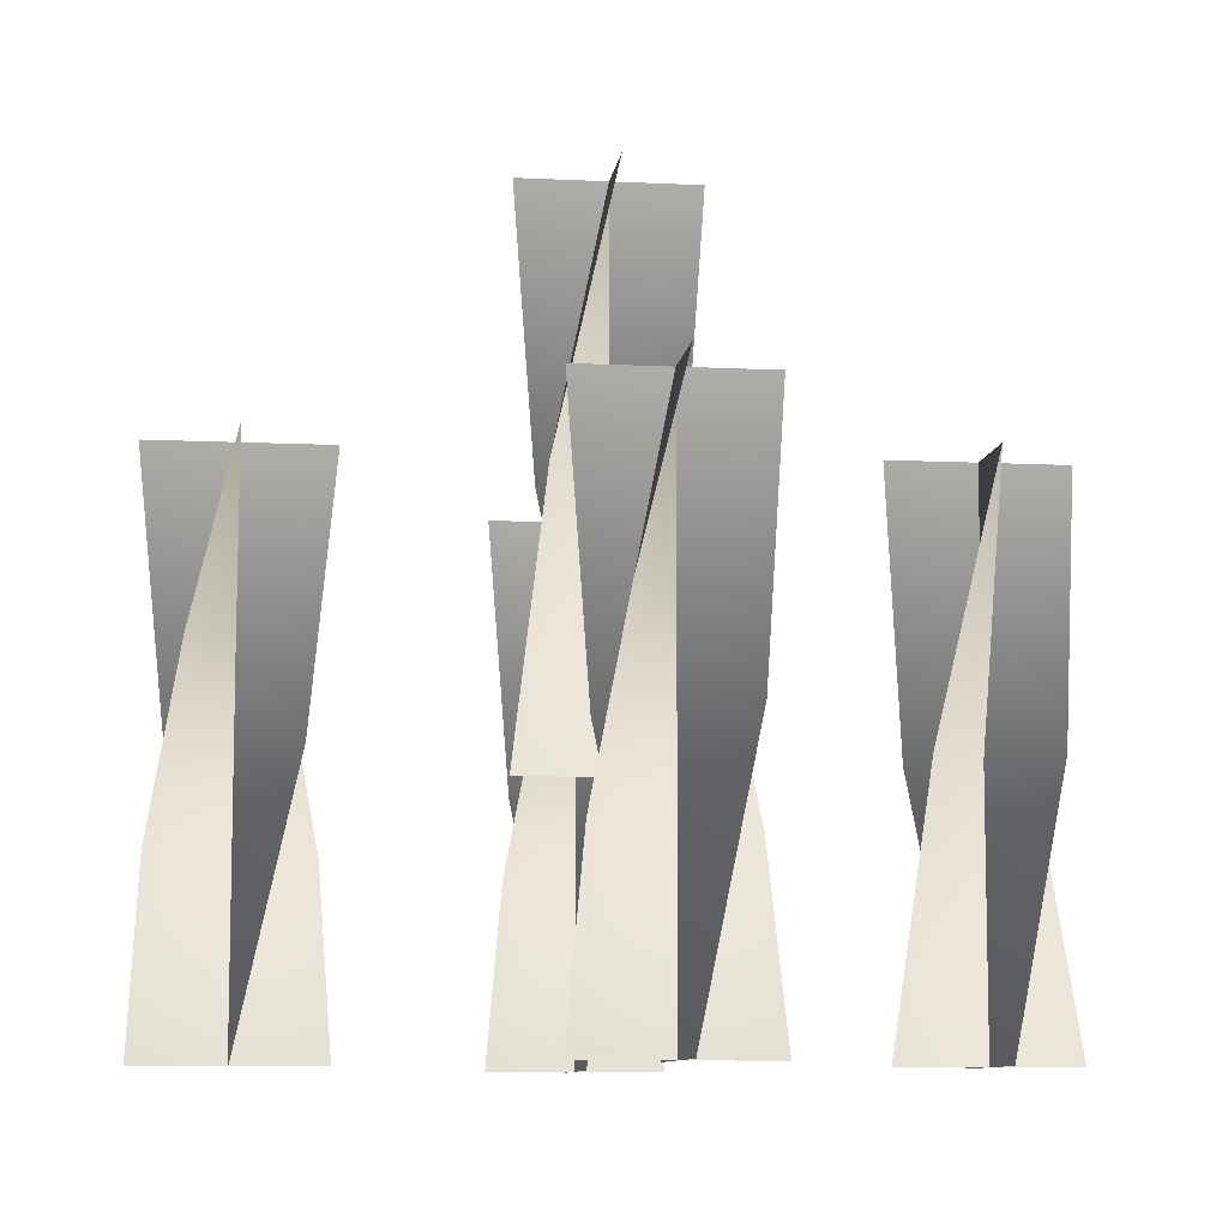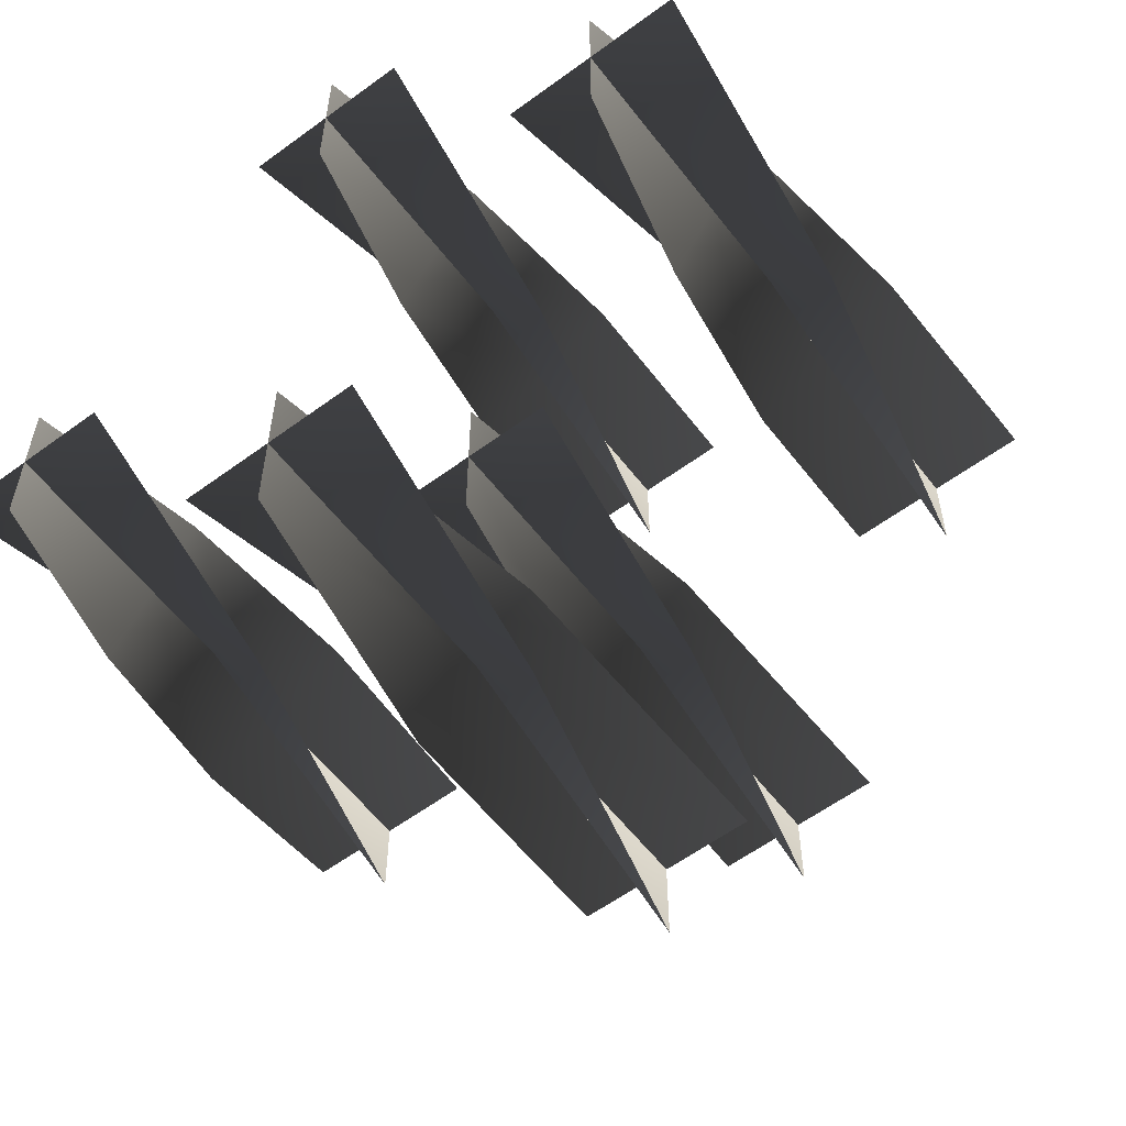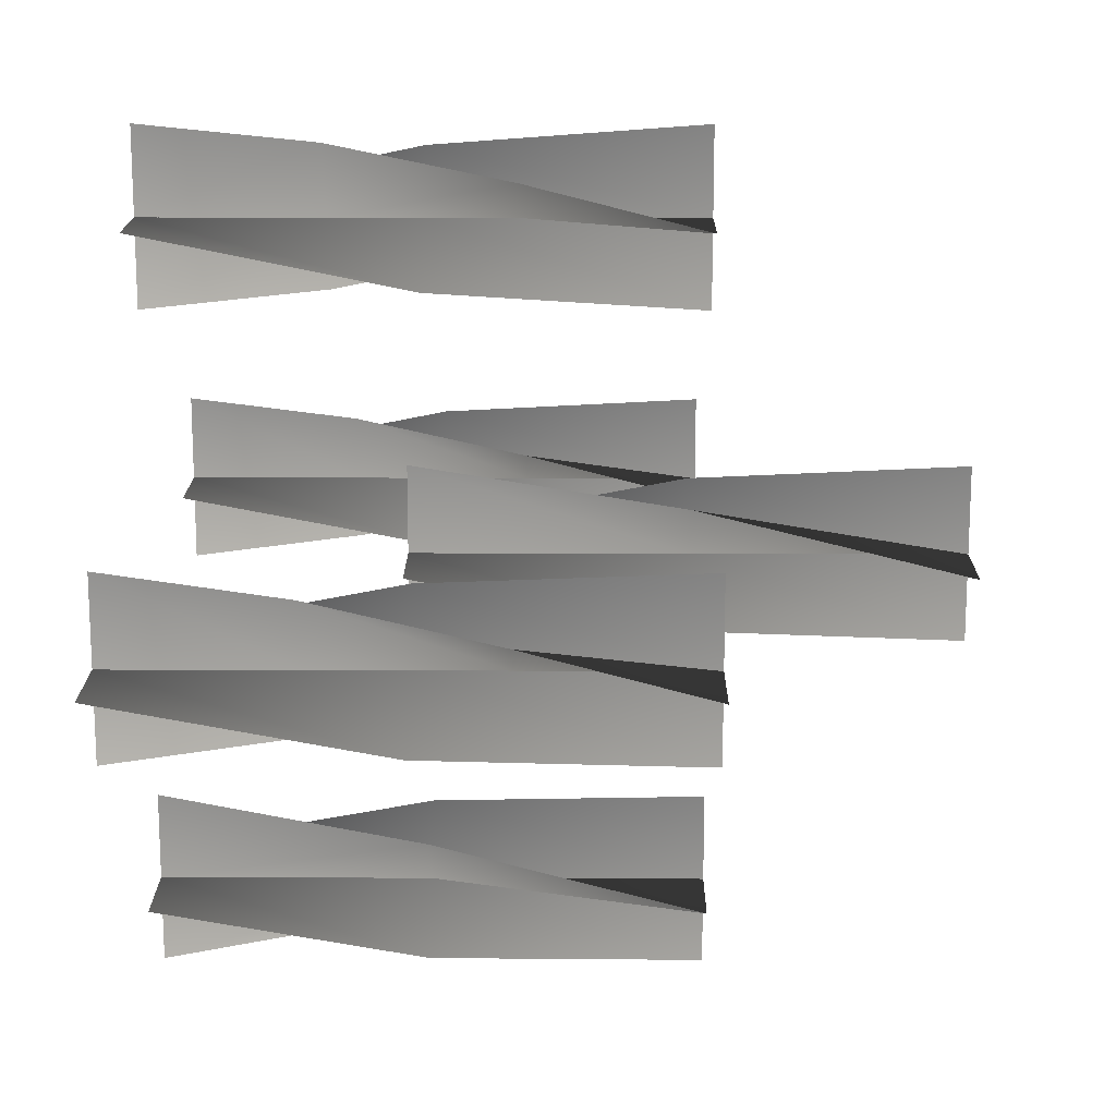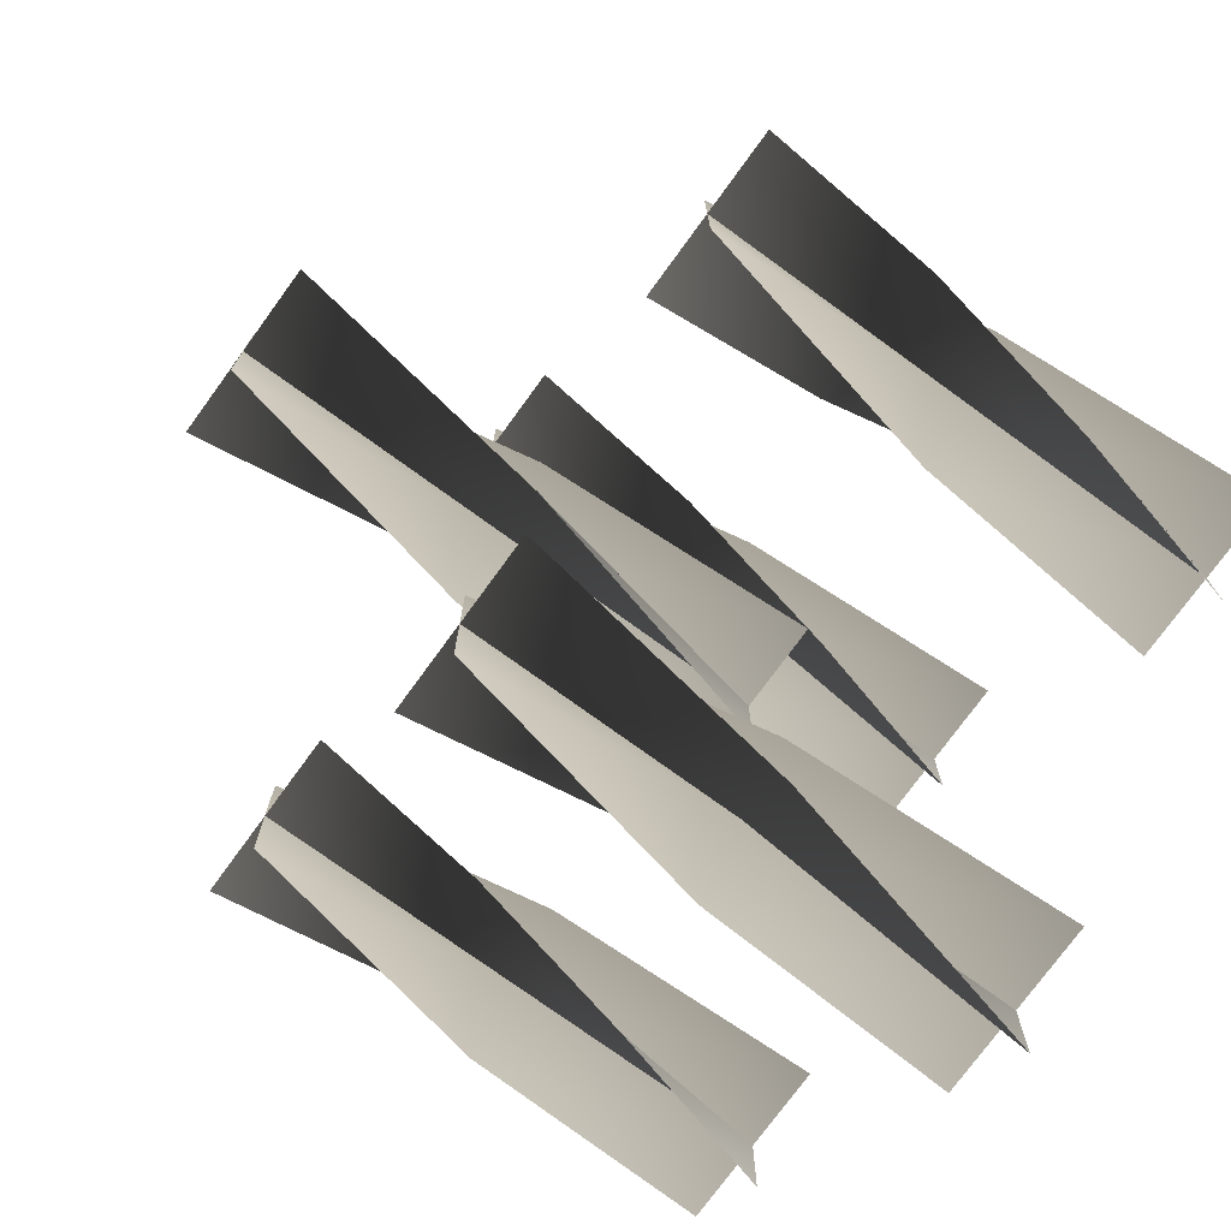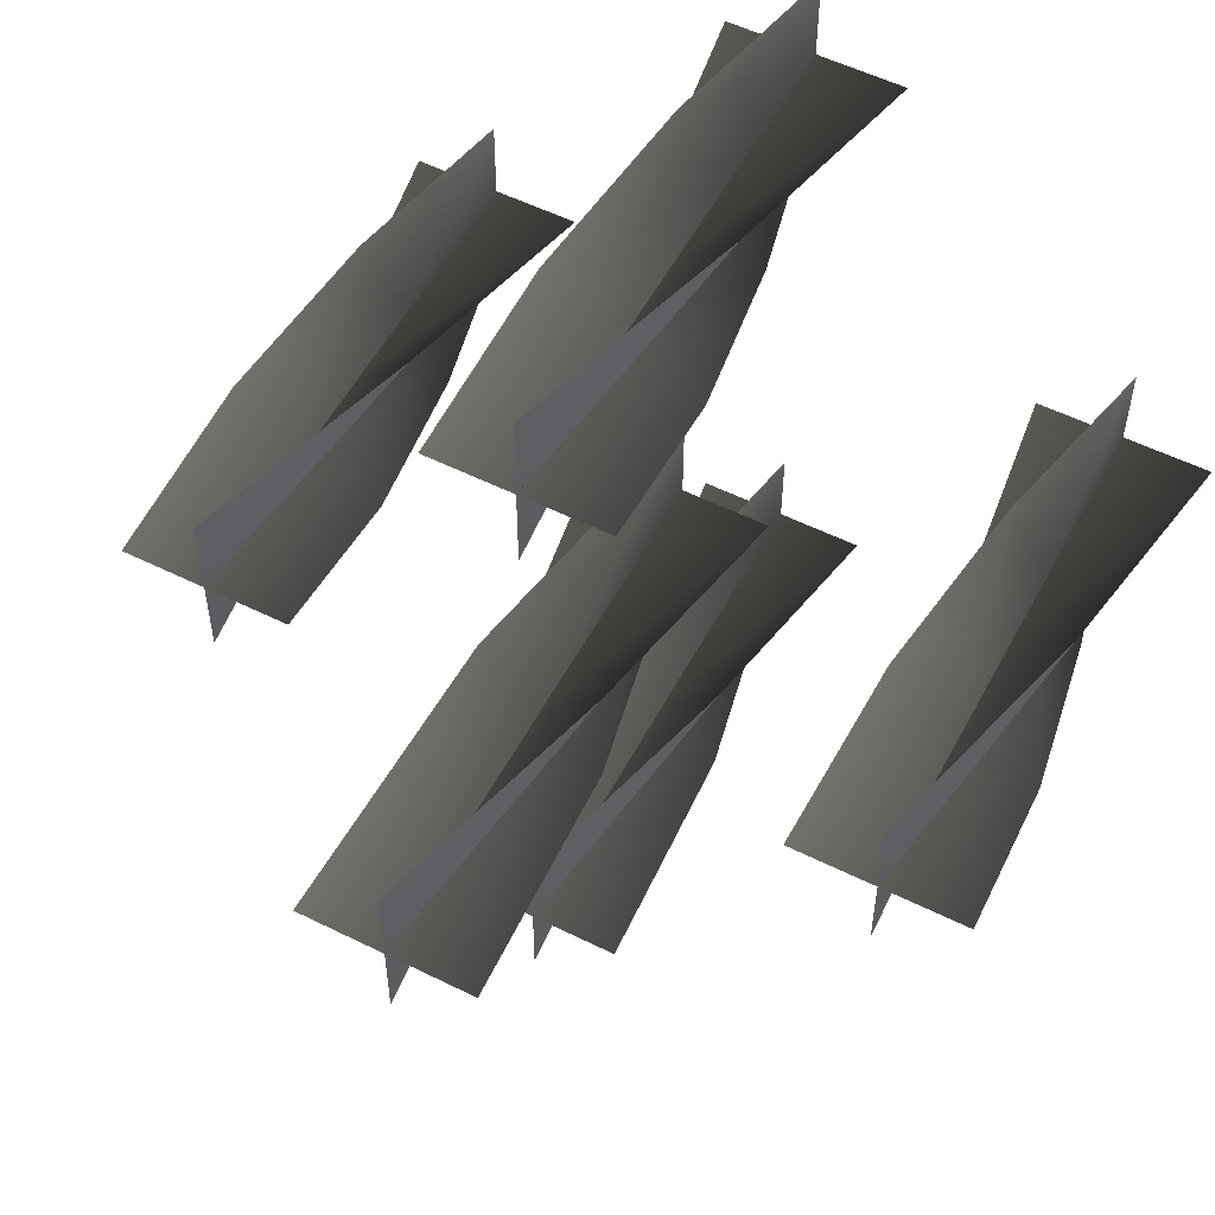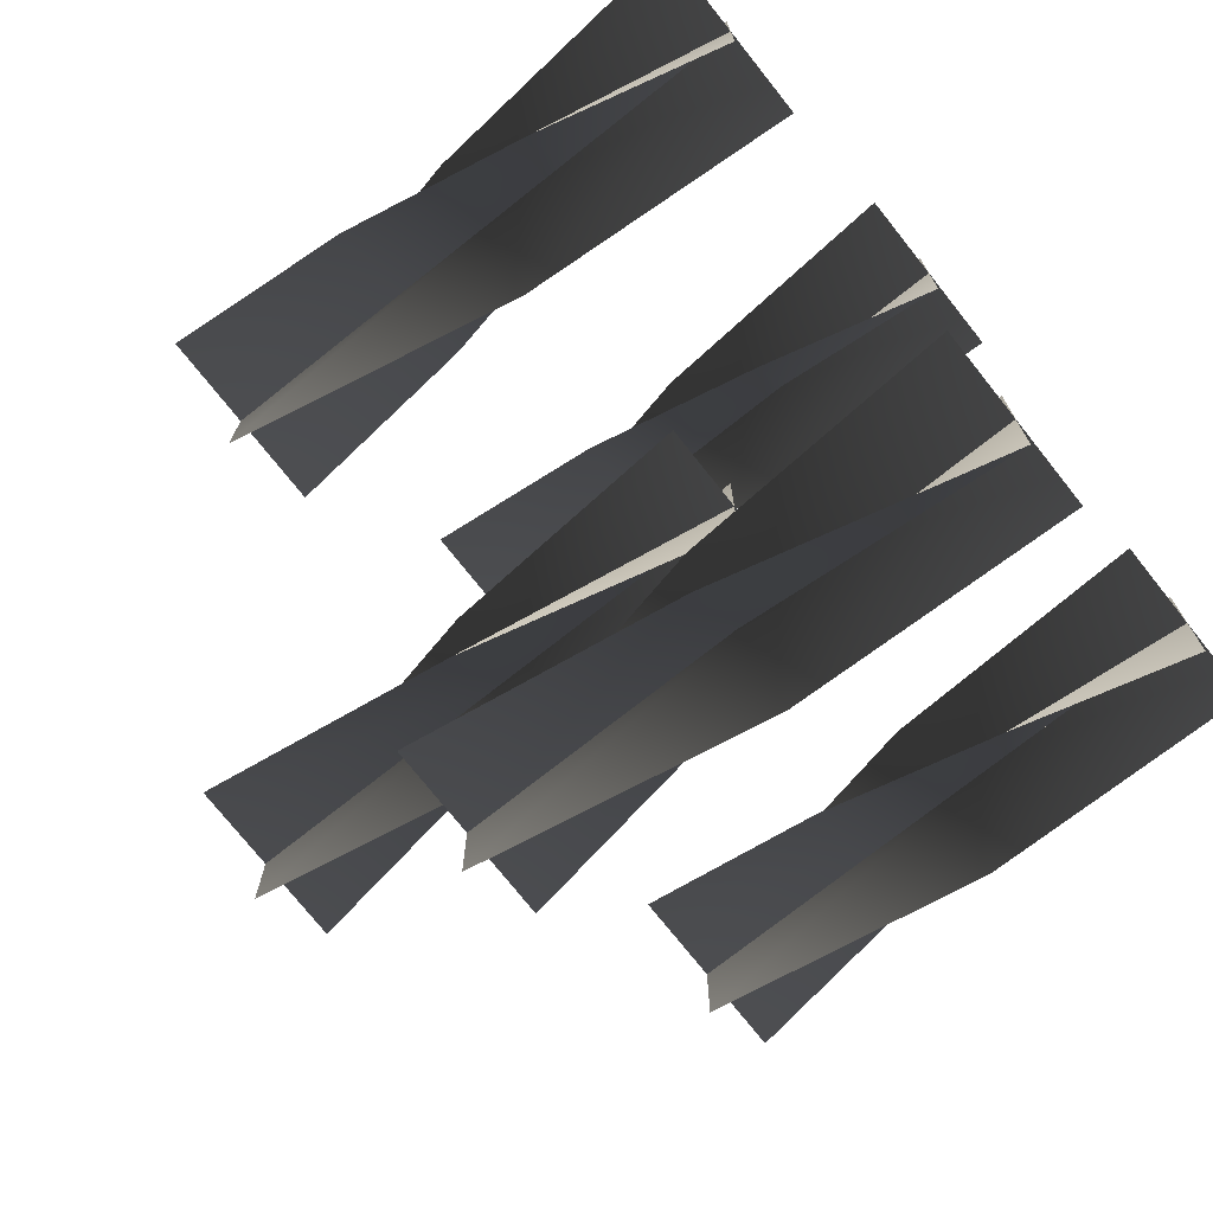
<metadata>
{"format":"obj","ext":"obj","renderer":"f3d","projection":"perspective","resolution":1024,"background":"white","views":[{"elev":-9.1,"azim":-97.5,"up":"+Z"},{"elev":-58.3,"azim":-142.7,"up":"+Y"},{"elev":16.0,"azim":-89.5,"up":"+Y"},{"elev":-75.1,"azim":54.0,"up":"+Y"},{"elev":54.8,"azim":27.7,"up":"+Y"},{"elev":-74.2,"azim":128.4,"up":"+Y"}]}
</metadata>
<code>
v -0.03535 -0.03267 1.281
v 0.000267 0.002953 1.281
v 0.000267 0.002953 1.12
v -0.05189 0.002953 1.12
v 0.05242 0.002953 1.12
v 0.03589 0.03857 1.281
v 0.000267 -0.0492 1.442
v 0.000267 0.002953 1.442
v 0.000267 0.05511 1.442
v 0.03589 -0.03267 1.281
v 0.000267 0.002955 1.281
v 0.000267 0.002955 1.12
v 0.000267 -0.0492 1.12
v 0.000267 0.05511 1.12
v -0.03535 0.03858 1.281
v 0.05242 0.002955 1.442
v 0.000267 0.002955 1.442
v -0.05189 0.002955 1.442
v -0.03535 -0.03267 1.281
v -0.05189 0.002953 1.12
v 0.000267 0.002953 1.12
v 0.000267 0.002953 1.281
v 0.05242 0.002953 1.12
v 0.03589 0.03858 1.281
v 0.000267 -0.0492 1.442
v 0.000267 0.002953 1.442
v 0.000267 0.05511 1.442
v 0.03589 -0.03267 1.281
v 0.000267 -0.0492 1.12
v 0.000267 0.002955 1.12
v 0.000267 0.002955 1.281
v 0.000267 0.05511 1.12
v -0.03535 0.03858 1.281
v 0.05242 0.002955 1.442
v 0.000267 0.002955 1.442
v -0.05189 0.002955 1.442
v 0.1613 -0.03851 1.132
v 0.1969 -0.002892 1.132
v 0.1969 -0.002892 0.9705
v 0.1447 -0.002892 0.9705
v 0.249 -0.002892 0.9705
v 0.2325 0.03273 1.132
v 0.1969 -0.05505 1.293
v 0.1969 -0.002892 1.293
v 0.1969 0.04926 1.293
v 0.223 -0.04806 1.078
v 0.1969 -0.002892 1.078
v 0.1969 -0.002892 0.9705
v 0.1969 -0.05504 0.9705
v 0.1969 0.04926 0.9705
v 0.1708 0.04228 1.078
v 0.2421 -0.02897 1.185
v 0.1969 -0.002892 1.185
v 0.1517 0.02319 1.185
v 0.249 -0.002892 1.293
v 0.1969 -0.002892 1.293
v 0.1447 -0.002892 1.293
v 0.1613 -0.03851 1.132
v 0.1447 -0.002892 0.9705
v 0.1969 -0.002892 0.9705
v 0.1969 -0.002892 1.132
v 0.249 -0.002892 0.9705
v 0.2325 0.03273 1.132
v 0.1969 -0.05504 1.293
v 0.1969 -0.002892 1.293
v 0.1969 0.04926 1.293
v 0.223 -0.04806 1.078
v 0.1969 -0.05504 0.9705
v 0.1969 -0.002892 0.9705
v 0.1969 -0.002892 1.078
v 0.1969 0.04926 0.9705
v 0.1708 0.04228 1.078
v 0.2421 -0.02897 1.185
v 0.1969 -0.002892 1.185
v 0.1517 0.02319 1.185
v 0.249 -0.002892 1.293
v 0.1969 -0.002892 1.293
v 0.1447 -0.002892 1.293
v -0.2333 -0.03851 1.132
v -0.1976 -0.002892 1.132
v -0.1976 -0.002892 0.9705
v -0.2498 -0.002892 0.9705
v -0.1455 -0.002892 0.9705
v -0.162 0.03273 1.132
v -0.1976 -0.05505 1.293
v -0.1976 -0.002892 1.293
v -0.1976 0.04926 1.293
v -0.1716 -0.04806 1.078
v -0.1976 -0.002892 1.078
v -0.1976 -0.002892 0.9705
v -0.1976 -0.05504 0.9705
v -0.1976 0.04926 0.9705
v -0.2237 0.04228 1.078
v -0.1525 -0.02897 1.185
v -0.1976 -0.002892 1.185
v -0.2428 0.02319 1.185
v -0.1455 -0.002892 1.293
v -0.1976 -0.002892 1.293
v -0.2498 -0.002892 1.293
v -0.2333 -0.03851 1.132
v -0.2498 -0.002892 0.9705
v -0.1976 -0.002892 0.9705
v -0.1976 -0.002892 1.132
v -0.1455 -0.002892 0.9705
v -0.162 0.03273 1.132
v -0.1976 -0.05504 1.293
v -0.1976 -0.002892 1.293
v -0.1976 0.04926 1.293
v -0.1716 -0.04806 1.078
v -0.1976 -0.05504 0.9705
v -0.1976 -0.002892 0.9705
v -0.1976 -0.002892 1.078
v -0.1976 0.04926 0.9705
v -0.2237 0.04228 1.078
v -0.1525 -0.02897 1.185
v -0.1976 -0.002892 1.185
v -0.2428 0.02319 1.185
v -0.1455 -0.002892 1.293
v -0.1976 -0.002892 1.293
v -0.2498 -0.002892 1.293
v -0.03851 -0.1613 1.132
v -0.002892 -0.1969 1.132
v -0.002892 -0.1969 0.9705
v -0.002892 -0.1447 0.9705
v -0.00289 -0.249 0.9705
v 0.03273 -0.2325 1.132
v -0.05504 -0.1969 1.293
v -0.002892 -0.1969 1.293
v 0.04926 -0.1969 1.293
v -0.03851 -0.2325 1.132
v -0.00289 -0.1969 1.132
v -0.00289 -0.1969 0.9705
v -0.05504 -0.1969 0.9705
v 0.04926 -0.1969 0.9705
v 0.03273 -0.1613 1.132
v -0.00289 -0.249 1.293
v -0.00289 -0.1969 1.293
v -0.00289 -0.1447 1.293
v -0.03851 -0.1613 1.132
v -0.00289 -0.1447 0.9705
v -0.00289 -0.1969 0.9705
v -0.00289 -0.1969 1.132
v -0.00289 -0.249 0.9705
v 0.03273 -0.2325 1.132
v -0.05504 -0.1969 1.293
v -0.00289 -0.1969 1.293
v 0.04926 -0.1969 1.293
v -0.03851 -0.2325 1.132
v -0.05504 -0.1969 0.9705
v -0.00289 -0.1969 0.9705
v -0.00289 -0.1969 1.132
v 0.04926 -0.1969 0.9705
v 0.03273 -0.1613 1.132
v -0.00289 -0.249 1.293
v -0.00289 -0.1969 1.293
v -0.00289 -0.1447 1.293
v -0.02897 0.2428 1.078
v -0.002892 0.1976 1.078
v -0.002892 0.1976 0.9705
v -0.002892 0.2498 0.9705
v -0.002892 0.1455 0.9705
v 0.02319 0.1525 1.078
v -0.04806 0.2237 1.185
v -0.002892 0.1976 1.185
v 0.04228 0.1716 1.185
v -0.05504 0.1976 1.293
v -0.002892 0.1976 1.293
v 0.04926 0.1976 1.293
v -0.03851 0.162 1.132
v -0.00289 0.1976 1.132
v -0.00289 0.1976 0.9705
v -0.05504 0.1976 0.9705
v 0.04926 0.1976 0.9705
v 0.03273 0.2333 1.132
v -0.00289 0.1455 1.293
v -0.00289 0.1976 1.293
v -0.00289 0.2498 1.293
v -0.02897 0.2428 1.078
v -0.00289 0.2498 0.9705
v -0.00289 0.1976 0.9705
v -0.00289 0.1976 1.078
v -0.00289 0.1455 0.9705
v 0.02319 0.1525 1.078
v -0.04806 0.2237 1.185
v -0.00289 0.1976 1.185
v 0.04228 0.1716 1.185
v -0.05504 0.1976 1.293
v -0.00289 0.1976 1.293
v 0.04926 0.1976 1.293
v -0.03851 0.162 1.132
v -0.05504 0.1976 0.9705
v -0.00289 0.1976 0.9705
v -0.00289 0.1976 1.132
v 0.04926 0.1976 0.9705
v 0.03273 0.2333 1.132
v -0.00289 0.1455 1.293
v -0.00289 0.1976 1.293
v -0.00289 0.2498 1.293
g Candlestick_Floor_02_Lit_(3)_4999_43
f 1 3 2
f 1 4 3
f 2 3 5
f 2 5 6
f 7 1 2
f 7 2 8
f 8 2 6
f 8 6 9
f 10 12 11
f 10 13 12
f 11 12 14
f 11 14 15
f 16 10 11
f 16 11 17
f 17 11 15
f 17 15 18
f 19 21 20
f 19 22 21
f 22 23 21
f 22 24 23
f 25 22 19
f 25 26 22
f 26 24 22
f 26 27 24
f 28 30 29
f 28 31 30
f 31 32 30
f 31 33 32
f 34 31 28
f 34 35 31
f 35 33 31
f 35 36 33
f 37 39 38
f 37 40 39
f 38 39 41
f 38 41 42
f 43 37 38
f 43 38 44
f 44 38 42
f 44 42 45
f 46 48 47
f 46 49 48
f 47 48 50
f 47 50 51
f 52 46 47
f 52 47 53
f 53 47 51
f 53 51 54
f 55 52 53
f 55 53 56
f 56 53 54
f 56 54 57
f 58 60 59
f 58 61 60
f 61 62 60
f 61 63 62
f 64 61 58
f 64 65 61
f 65 63 61
f 65 66 63
f 67 69 68
f 67 70 69
f 70 71 69
f 70 72 71
f 73 70 67
f 73 74 70
f 74 72 70
f 74 75 72
f 76 74 73
f 76 77 74
f 77 75 74
f 77 78 75
f 79 81 80
f 79 82 81
f 80 81 83
f 80 83 84
f 85 79 80
f 85 80 86
f 86 80 84
f 86 84 87
f 88 90 89
f 88 91 90
f 89 90 92
f 89 92 93
f 94 88 89
f 94 89 95
f 95 89 93
f 95 93 96
f 97 94 95
f 97 95 98
f 98 95 96
f 98 96 99
f 100 102 101
f 100 103 102
f 103 104 102
f 103 105 104
f 106 103 100
f 106 107 103
f 107 105 103
f 107 108 105
f 109 111 110
f 109 112 111
f 112 113 111
f 112 114 113
f 115 112 109
f 115 116 112
f 116 114 112
f 116 117 114
f 118 116 115
f 118 119 116
f 119 117 116
f 119 120 117
f 121 123 122
f 121 124 123
f 122 123 125
f 122 125 126
f 127 121 122
f 127 122 128
f 128 122 126
f 128 126 129
f 130 132 131
f 130 133 132
f 131 132 134
f 131 134 135
f 136 130 131
f 136 131 137
f 137 131 135
f 137 135 138
f 139 141 140
f 139 142 141
f 142 143 141
f 142 144 143
f 145 142 139
f 145 146 142
f 146 144 142
f 146 147 144
f 148 150 149
f 148 151 150
f 151 152 150
f 151 153 152
f 154 151 148
f 154 155 151
f 155 153 151
f 155 156 153
f 157 159 158
f 157 160 159
f 158 159 161
f 158 161 162
f 163 157 158
f 163 158 164
f 164 158 162
f 164 162 165
f 166 163 164
f 166 164 167
f 167 164 165
f 167 165 168
f 169 171 170
f 169 172 171
f 170 171 173
f 170 173 174
f 175 169 170
f 175 170 176
f 176 170 174
f 176 174 177
f 178 180 179
f 178 181 180
f 181 182 180
f 181 183 182
f 184 181 178
f 184 185 181
f 185 183 181
f 185 186 183
f 187 185 184
f 187 188 185
f 188 186 185
f 188 189 186
f 190 192 191
f 190 193 192
f 193 194 192
f 193 195 194
f 196 193 190
f 196 197 193
f 197 195 193
f 197 198 195

</code>
